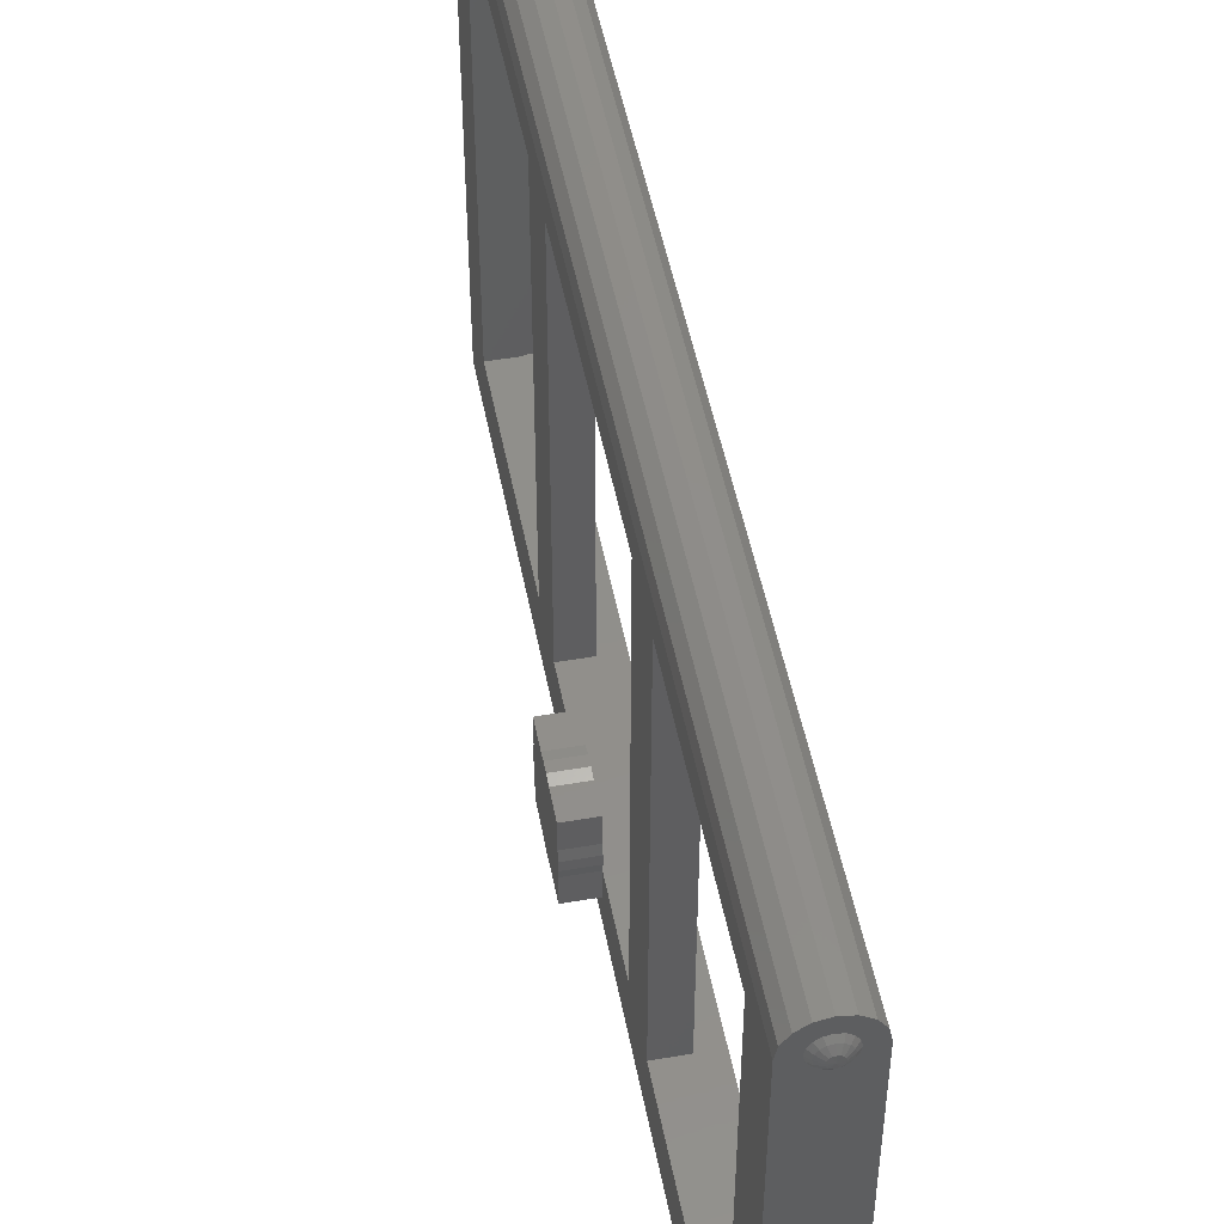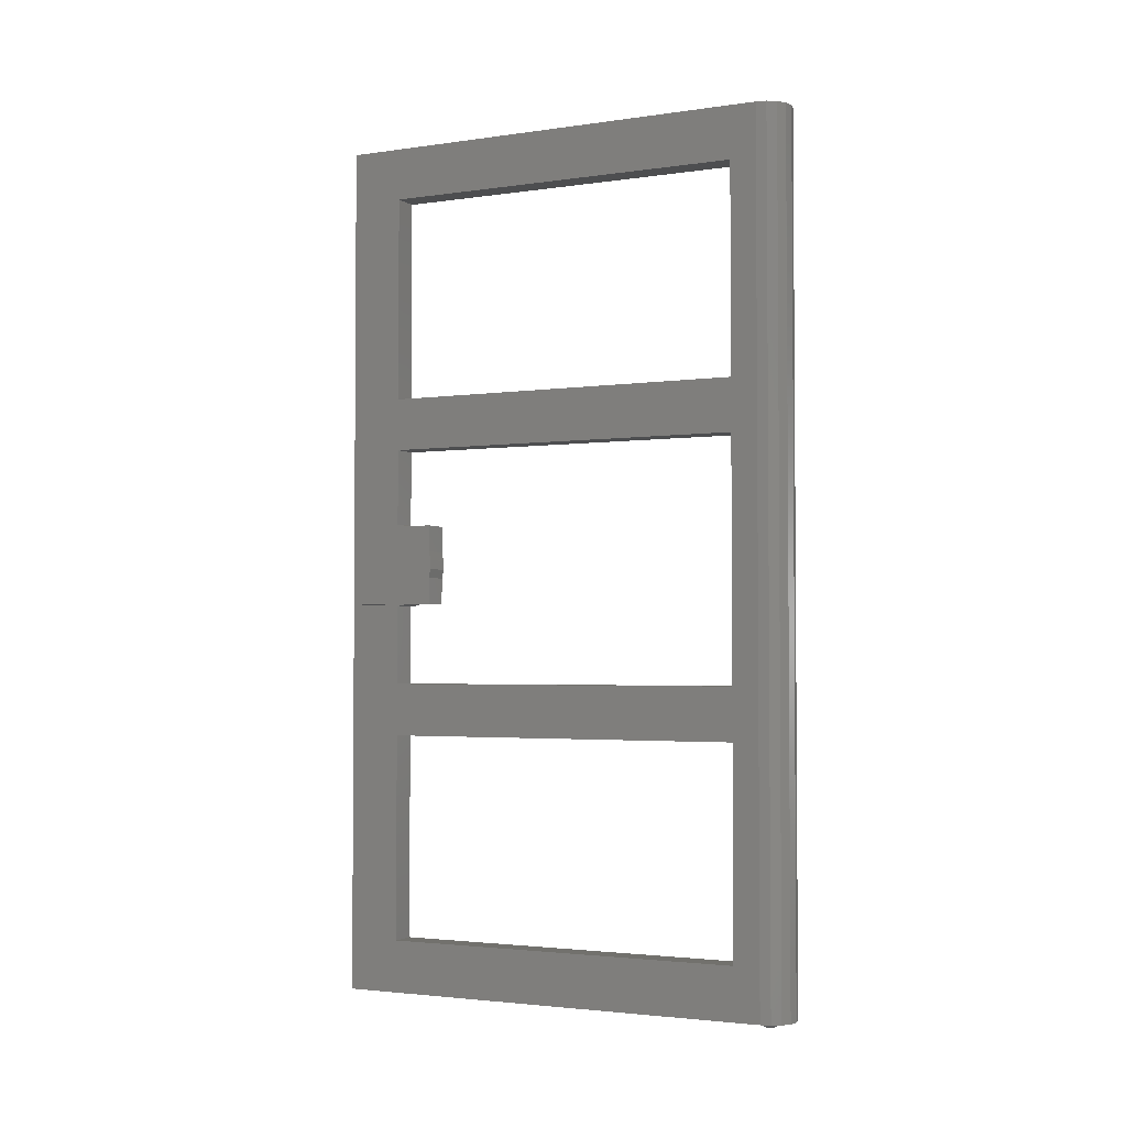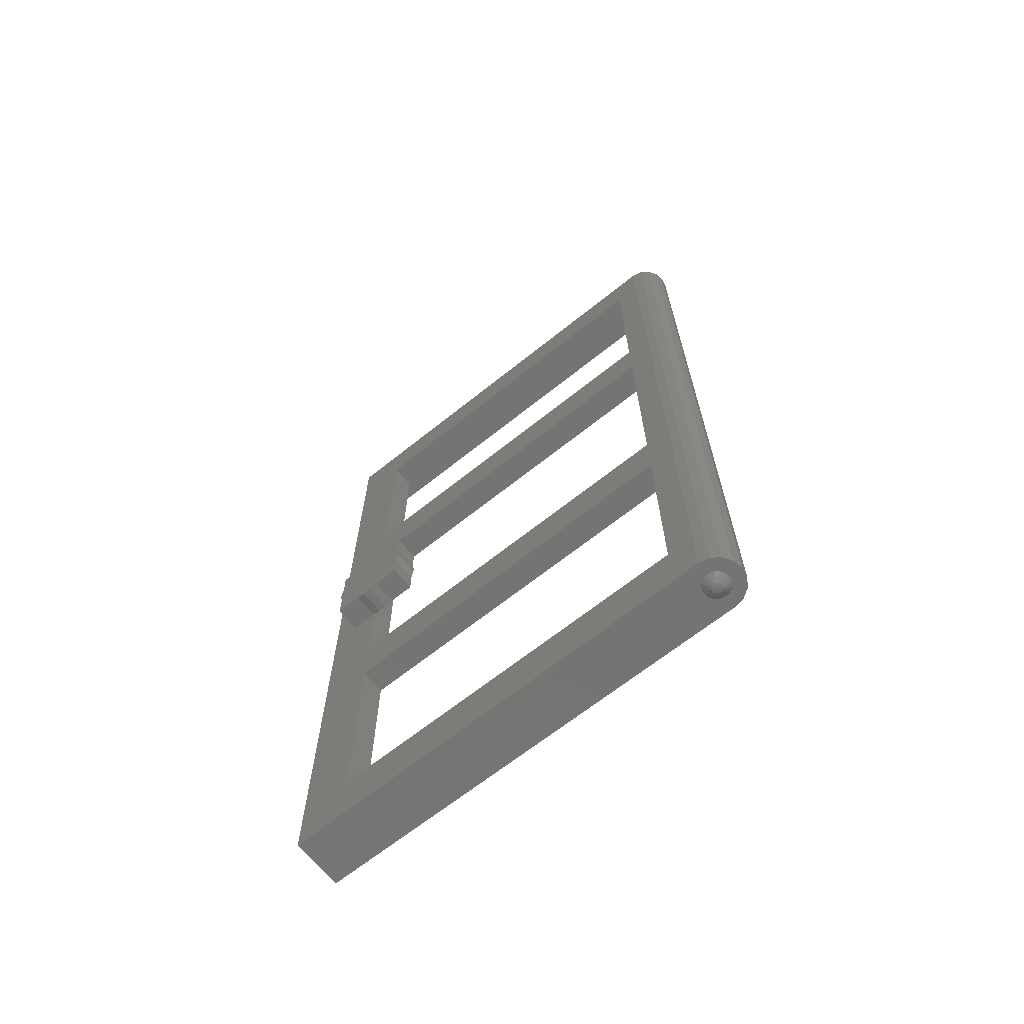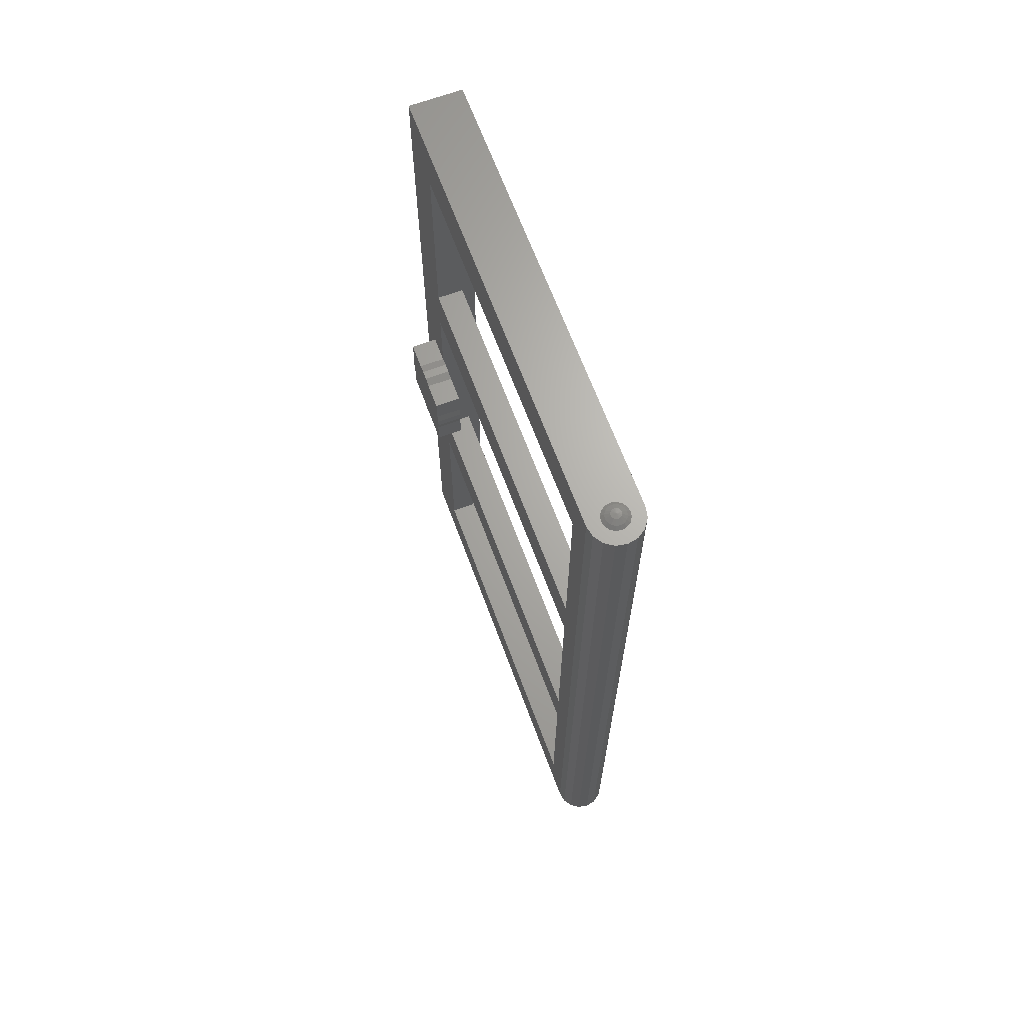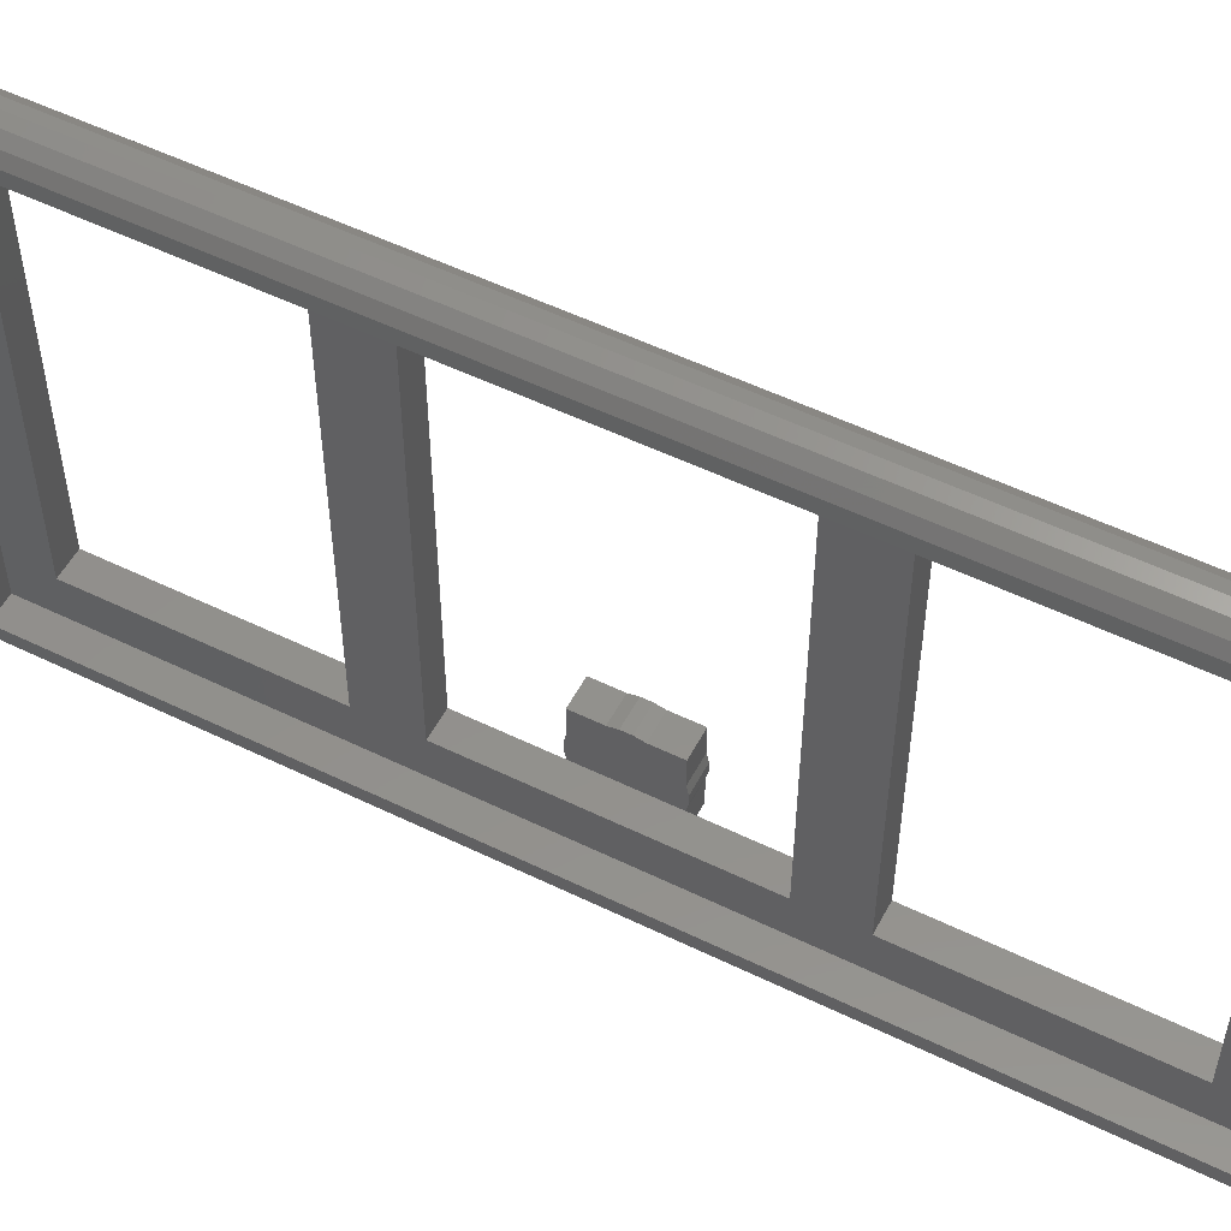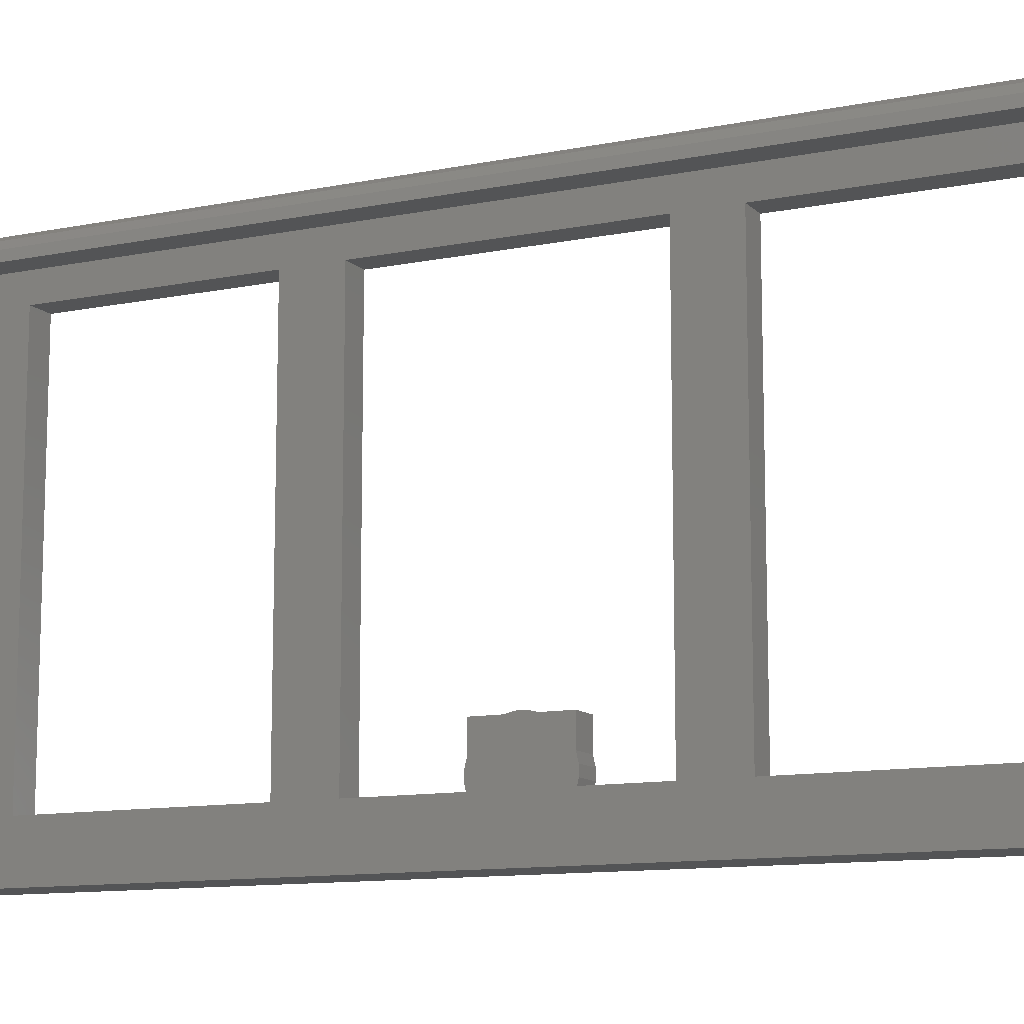
<metadata>
{"format":"stl","ext":"stl","renderer":"f3d","projection":"perspective","resolution":1024,"background":"white","views":[{"elev":49.7,"azim":-10.8,"up":"+Z"},{"elev":-2.7,"azim":-63.5,"up":"+Y"},{"elev":-66.5,"azim":-51.2,"up":"+Y"},{"elev":66.5,"azim":-20.4,"up":"+Y"},{"elev":53.5,"azim":117.5,"up":"+Z"},{"elev":-11.5,"azim":116.2,"up":"+Z"}]}
</metadata>
<code>
# stl→obj: 200 verts, 344 faces
v 0.16 0 0
v 0.1478 0 0.06123
v 0.1131 0 0.1131
v 0.06123 0 0.1478
v -0 0 0.16
v -0.06123 0 0.1478
v -0.1131 0 0.1131
v -0.1478 0 0.06123
v -0.16 0 -0
v -0.16 5.28 -0
v -0.1478 5.28 0.06123
v 0.16 5.28 0
v -0.1131 5.28 0.1131
v -0.06123 5.28 0.1478
v -0 5.28 0.16
v 0.06123 5.28 0.1478
v 0.1131 5.28 0.1131
v 0.1478 5.28 0.06123
v 0.02772 -0.036 -0.01148
v 0.03 -0.036 0
v 0 -0.04 0
v 0.02121 -0.036 -0.02121
v 0.01148 -0.036 -0.02772
v -0 -0.036 -0.03
v -0.01148 -0.036 -0.02772
v -0.02121 -0.036 -0.02121
v -0.02772 -0.036 -0.01148
v -0.03 -0.036 0
v -0.02772 -0.036 0.01148
v -0.02121 -0.036 0.02121
v -0.01148 -0.036 0.02772
v 0 -0.036 0.03
v 0.01148 -0.036 0.02772
v 0.02121 -0.036 0.02121
v 0.02772 -0.036 0.01148
v 0.03 -0.036 -0
v 0 5.32 0
v 0.02772 5.316 0.01148
v 0.03 5.316 -0
v 0.02121 5.316 0.02121
v 0.01148 5.316 0.02772
v 0 5.316 0.03
v -0.01148 5.316 0.02772
v -0.02121 5.316 0.02121
v -0.02772 5.316 0.01148
v -0.03 5.316 0
v -0.02772 5.316 -0.01148
v -0.02121 5.316 -0.02121
v -0.01148 5.316 -0.02772
v -0 5.316 -0.03
v 0.01148 5.316 -0.02772
v 0.02121 5.316 -0.02121
v 0.02772 5.316 -0.01148
v 0.03 5.316 0
v -0.32 2.56 -2.08
v -0.32 2.4 -2.24
v -0.32 2.4 -2.08
v -0.32 2.56 -2.56
v -0.32 2.4 -2.56
v -0.32 2.4 -2.4
v -0.32 2.88 -2.56
v -0.32 2.72 -2.56
v -0.32 2.88 -2.4
v -0.32 2.88 -2.08
v -0.32 2.88 -2.24
v -0.32 2.72 -2.08
v -0.16 2.4 -2.08
v -0.16 2.4 -2.24
v -0.16 2.56 -2.08
v -0.16 2.72 -2.08
v -0.16 2.88 -2.24
v -0.16 2.88 -2.08
v -0.16 0 0
v -0.16 1.588 -0.16
v -0.16 0.32 -0.16
v -0.16 1.908 -0.16
v -0.16 3.692 -0.16
v -0.16 3.372 -0.16
v -0.16 5.28 0
v -0.16 4.96 -0.16
v -0.16 0.32 -2.4
v -0.16 1.588 -2.4
v -0.16 0 -2.72
v -0.16 1.908 -2.4
v -0.16 5.28 -2.72
v -0.16 3.372 -2.4
v -0.16 3.692 -2.4
v -0.16 4.96 -2.4
v 0 0.08 -2.64
v 0 1.588 -2.4
v 0 0.32 -2.4
v 0 1.908 -2.4
v 0 3.692 -2.4
v 0 3.372 -2.4
v 0 5.2 -2.64
v 0 4.96 -2.4
v 0 0.32 -0.16
v 0 1.588 -0.16
v 0 0.08 0
v 0 1.908 -0.16
v 0 5.2 0
v 0 3.372 -0.16
v 0 3.692 -0.16
v 0 4.96 -0.16
v 0.08 0 0
v 0.06 -0.018 0
v 0.05543 -0.018 -0.02296
v 0.07391 0 -0.03061
v 0.04243 -0.018 -0.04243
v 0.05657 0 -0.05657
v 0.02296 -0.018 -0.05543
v 0.03061 0 -0.07391
v -0 -0.018 -0.06
v -0 0 -0.08
v -0.02296 -0.018 -0.05543
v -0.03061 0 -0.07391
v -0.04243 -0.018 -0.04243
v -0.05657 0 -0.05657
v -0.05543 -0.018 -0.02296
v -0.07391 0 -0.03061
v -0.06 -0.018 0
v -0.08 0 0
v -0.05543 -0.018 0.02296
v -0.07391 0 0.03061
v -0.04243 -0.018 0.04243
v -0.05657 0 0.05657
v -0.02296 -0.018 0.05543
v -0.03061 0 0.07391
v 0 -0.018 0.06
v 0 0 0.08
v 0.02296 -0.018 0.05543
v 0.03061 0 0.07391
v 0.04243 -0.018 0.04243
v 0.05657 0 0.05657
v 0.05543 -0.018 0.02296
v 0.07391 0 0.03061
v 0.06 -0.018 -0
v 0.08 0 -0
v 0.08 5.28 -0
v 0.06 5.298 -0
v 0.05543 5.298 0.02296
v 0.07391 5.28 0.03061
v 0.04243 5.298 0.04243
v 0.05657 5.28 0.05657
v 0.02296 5.298 0.05543
v 0.03061 5.28 0.07391
v 0 5.298 0.06
v 0 5.28 0.08
v -0.02296 5.298 0.05543
v -0.03061 5.28 0.07391
v -0.04243 5.298 0.04243
v -0.05657 5.28 0.05657
v -0.05543 5.298 0.02296
v -0.07391 5.28 0.03061
v -0.06 5.298 0
v -0.08 5.28 0
v -0.05543 5.298 -0.02296
v -0.07391 5.28 -0.03061
v -0.04243 5.298 -0.04243
v -0.05657 5.28 -0.05657
v -0.02296 5.298 -0.05543
v -0.03061 5.28 -0.07391
v -0 5.298 -0.06
v -0 5.28 -0.08
v 0.02296 5.298 -0.05543
v 0.03061 5.28 -0.07391
v 0.04243 5.298 -0.04243
v 0.05657 5.28 -0.05657
v 0.05543 5.298 -0.02296
v 0.07391 5.28 -0.03061
v 0.06 5.298 0
v 0.08 5.28 0
v 0.16 5.28 -2.72
v 0.16 0 -2.72
v 0.16 0.08 -2.64
v 0.16 0.08 0
v 0.16 5.2 -2.64
v 0.16 5.2 0
v -0.32 2.388 -2.347
v -0.32 2.388 -2.293
v -0.32 2.667 -2.572
v -0.32 2.613 -2.572
v -0.32 2.892 -2.293
v -0.32 2.892 -2.347
v -0.32 2.613 -2.068
v -0.32 2.667 -2.068
v -0.16 2.88 -2.4
v -0.16 2.4 -2.4
v -0.16 2.388 -2.293
v -0.16 2.388 -2.347
v -0.16 2.892 -2.347
v -0.16 2.892 -2.293
v -0.16 2.667 -2.068
v -0.16 2.613 -2.068
v -0.16 2.56 -2.56
v -0.16 2.613 -2.572
v -0.16 2.667 -2.572
v -0.16 2.72 -2.56
v -0.16 2.4 -2.56
v -0.16 2.88 -2.56
f 1 2 3
f 1 3 4
f 1 4 5
f 1 5 6
f 1 6 7
f 1 7 8
f 1 8 9
f 10 11 12
f 11 13 12
f 13 14 12
f 14 15 12
f 15 16 12
f 16 17 12
f 17 18 12
f 19 20 21
f 22 19 21
f 23 22 21
f 24 23 21
f 25 24 21
f 26 25 21
f 27 26 21
f 28 27 21
f 29 28 21
f 30 29 21
f 31 30 21
f 32 31 21
f 33 32 21
f 34 33 21
f 35 34 21
f 36 35 21
f 37 38 39
f 37 40 38
f 37 41 40
f 37 42 41
f 37 43 42
f 37 44 43
f 37 45 44
f 37 46 45
f 37 47 46
f 37 48 47
f 37 49 48
f 37 50 49
f 37 51 50
f 37 52 51
f 37 53 52
f 37 54 53
f 55 56 57
f 58 59 60
f 61 62 63
f 64 65 66
f 67 68 69
f 70 71 72
f 73 74 75
f 76 74 73
f 77 78 79
f 80 77 79
f 81 82 83
f 83 82 84
f 85 86 87
f 85 87 88
f 89 90 91
f 92 90 89
f 93 94 95
f 96 93 95
f 97 98 99
f 99 98 100
f 101 102 103
f 101 103 104
f 1 12 18
f 1 18 2
f 2 18 17
f 2 17 3
f 3 17 16
f 3 16 4
f 4 16 15
f 4 15 5
f 5 15 14
f 5 14 6
f 6 14 13
f 6 13 7
f 7 13 11
f 7 11 8
f 8 11 10
f 8 10 9
f 105 106 107
f 105 107 108
f 108 107 109
f 108 109 110
f 110 109 111
f 110 111 112
f 112 111 113
f 112 113 114
f 114 113 115
f 114 115 116
f 116 115 117
f 116 117 118
f 118 117 119
f 118 119 120
f 120 119 121
f 120 121 122
f 122 121 123
f 122 123 124
f 124 123 125
f 124 125 126
f 126 125 127
f 126 127 128
f 128 127 129
f 128 129 130
f 130 129 131
f 130 131 132
f 132 131 133
f 132 133 134
f 134 133 135
f 134 135 136
f 136 135 137
f 136 137 138
f 106 20 19
f 106 19 107
f 107 19 22
f 107 22 109
f 109 22 23
f 109 23 111
f 111 23 24
f 111 24 113
f 113 24 25
f 113 25 115
f 115 25 26
f 115 26 117
f 117 26 27
f 117 27 119
f 119 27 28
f 119 28 121
f 121 28 29
f 121 29 123
f 123 29 30
f 123 30 125
f 125 30 31
f 125 31 127
f 127 31 32
f 127 32 129
f 129 32 33
f 129 33 131
f 131 33 34
f 131 34 133
f 133 34 35
f 133 35 135
f 135 35 36
f 135 36 137
f 139 140 141
f 139 141 142
f 142 141 143
f 142 143 144
f 144 143 145
f 144 145 146
f 146 145 147
f 146 147 148
f 148 147 149
f 148 149 150
f 150 149 151
f 150 151 152
f 152 151 153
f 152 153 154
f 154 153 155
f 154 155 156
f 156 155 157
f 156 157 158
f 158 157 159
f 158 159 160
f 160 159 161
f 160 161 162
f 162 161 163
f 162 163 164
f 164 163 165
f 164 165 166
f 166 165 167
f 166 167 168
f 168 167 169
f 168 169 170
f 170 169 171
f 170 171 172
f 140 39 38
f 140 38 141
f 141 38 40
f 141 40 143
f 143 40 41
f 143 41 145
f 145 41 42
f 145 42 147
f 147 42 43
f 147 43 149
f 149 43 44
f 149 44 151
f 151 44 45
f 151 45 153
f 153 45 46
f 153 46 155
f 155 46 47
f 155 47 157
f 157 47 48
f 157 48 159
f 159 48 49
f 159 49 161
f 161 49 50
f 161 50 163
f 163 50 51
f 163 51 165
f 165 51 52
f 165 52 167
f 167 52 53
f 167 53 169
f 169 53 54
f 169 54 171
f 83 85 173
f 83 173 174
f 85 79 12
f 85 12 173
f 174 1 73
f 174 73 83
f 103 77 80
f 103 80 104
f 93 87 77
f 93 77 103
f 96 88 87
f 96 87 93
f 104 80 88
f 104 88 96
f 97 75 74
f 97 74 98
f 91 81 75
f 91 75 97
f 90 82 81
f 90 81 91
f 98 74 82
f 98 82 90
f 100 76 78
f 100 78 102
f 92 84 76
f 92 76 100
f 94 86 84
f 94 84 92
f 102 78 86
f 102 86 94
f 175 89 99
f 175 99 176
f 177 95 89
f 177 89 175
f 178 101 95
f 178 95 177
f 176 99 101
f 176 101 178
f 56 55 66
f 56 66 65
f 58 60 63
f 58 63 62
f 60 56 65
f 60 65 63
f 60 179 180
f 60 180 56
f 62 181 182
f 62 182 58
f 65 183 184
f 65 184 63
f 55 185 186
f 55 186 66
f 71 70 69
f 71 69 68
f 187 71 68
f 187 68 188
f 68 189 190
f 68 190 188
f 187 191 192
f 187 192 71
f 70 193 194
f 70 194 69
f 73 79 78
f 73 78 76
f 79 85 88
f 79 88 80
f 86 78 77
f 86 77 87
f 82 74 76
f 82 76 84
f 73 75 81
f 73 81 83
f 84 86 85
f 84 85 83
f 89 95 94
f 89 94 92
f 89 91 97
f 89 97 99
f 92 100 98
f 92 98 90
f 93 103 102
f 93 102 94
f 104 96 95
f 104 95 101
f 100 102 101
f 100 101 99
f 175 176 1
f 175 1 174
f 177 175 174
f 177 174 173
f 178 177 173
f 178 173 12
f 190 179 60
f 190 60 188
f 189 180 179
f 189 179 190
f 68 56 180
f 68 180 189
f 195 58 182
f 195 182 196
f 196 182 181
f 196 181 197
f 197 181 62
f 197 62 198
f 192 183 65
f 192 65 71
f 187 63 184
f 187 184 191
f 191 184 183
f 191 183 192
f 193 186 185
f 193 185 194
f 194 185 55
f 194 55 69
f 70 66 186
f 70 186 193
f 55 57 67
f 55 67 69
f 56 68 67
f 56 67 57
f 59 199 188
f 59 188 60
f 195 199 59
f 195 59 58
f 64 72 71
f 64 71 65
f 70 72 64
f 70 64 66
f 62 61 200
f 62 200 198
f 63 187 200
f 63 200 61

</code>
